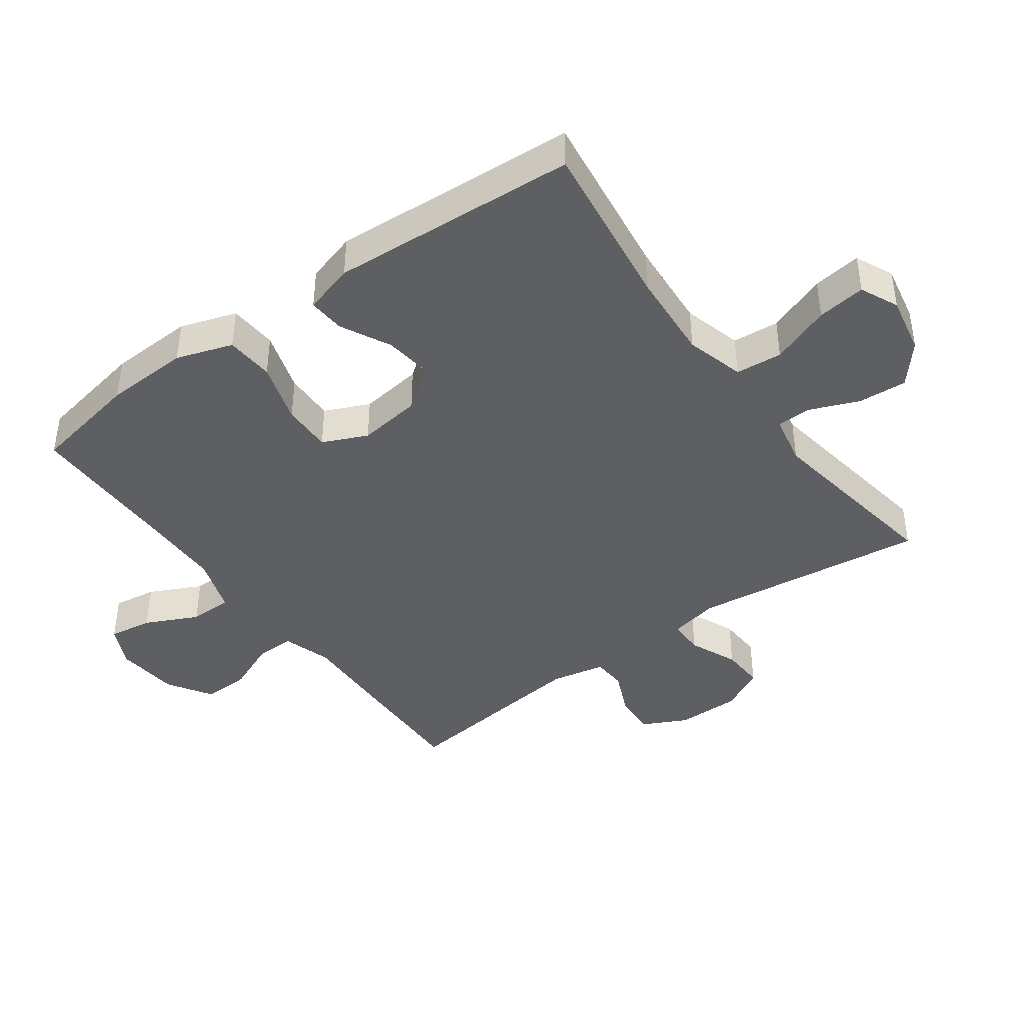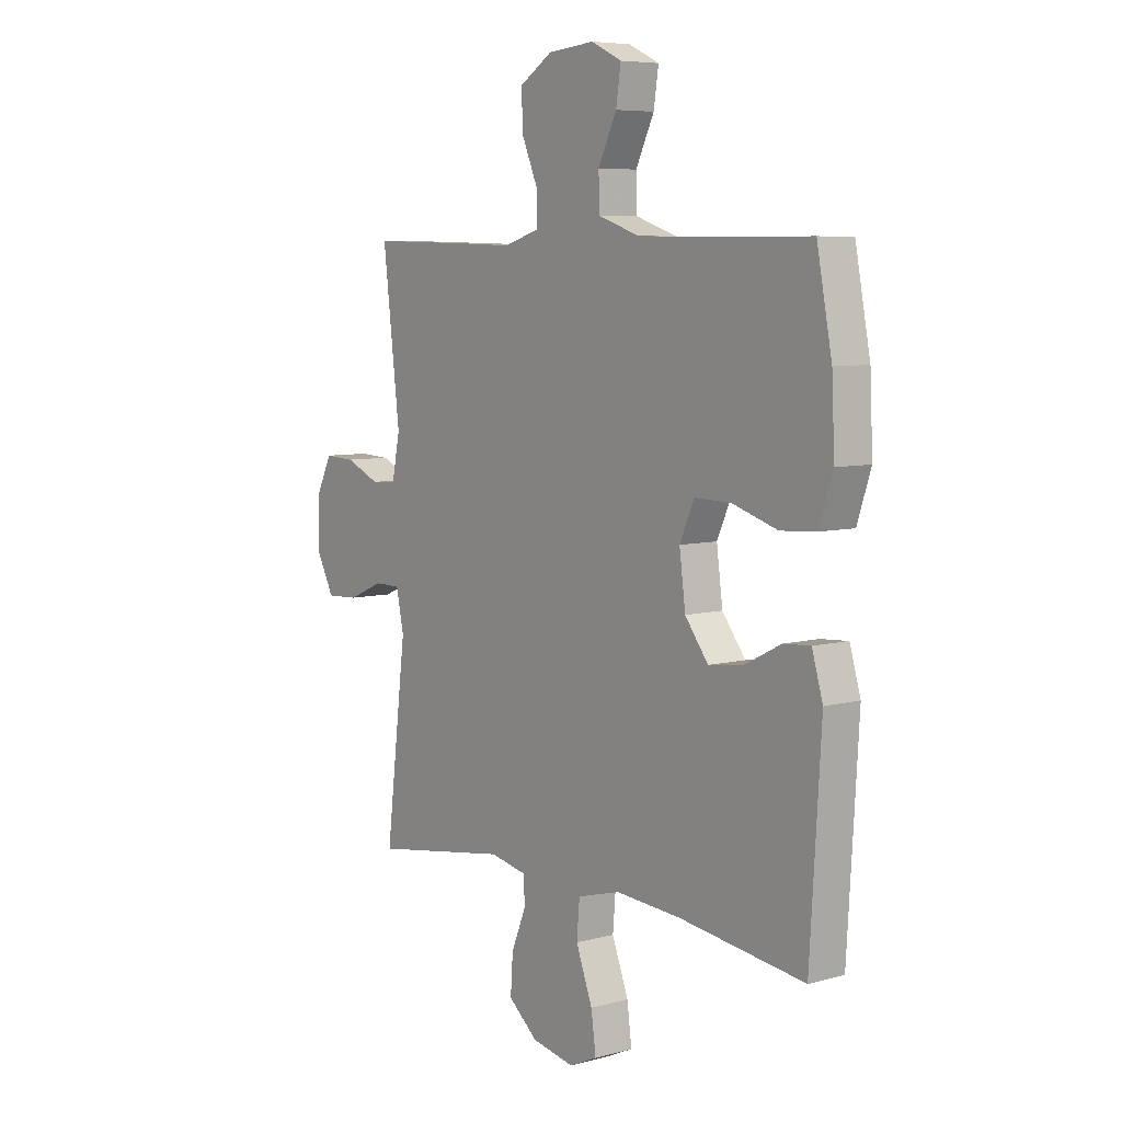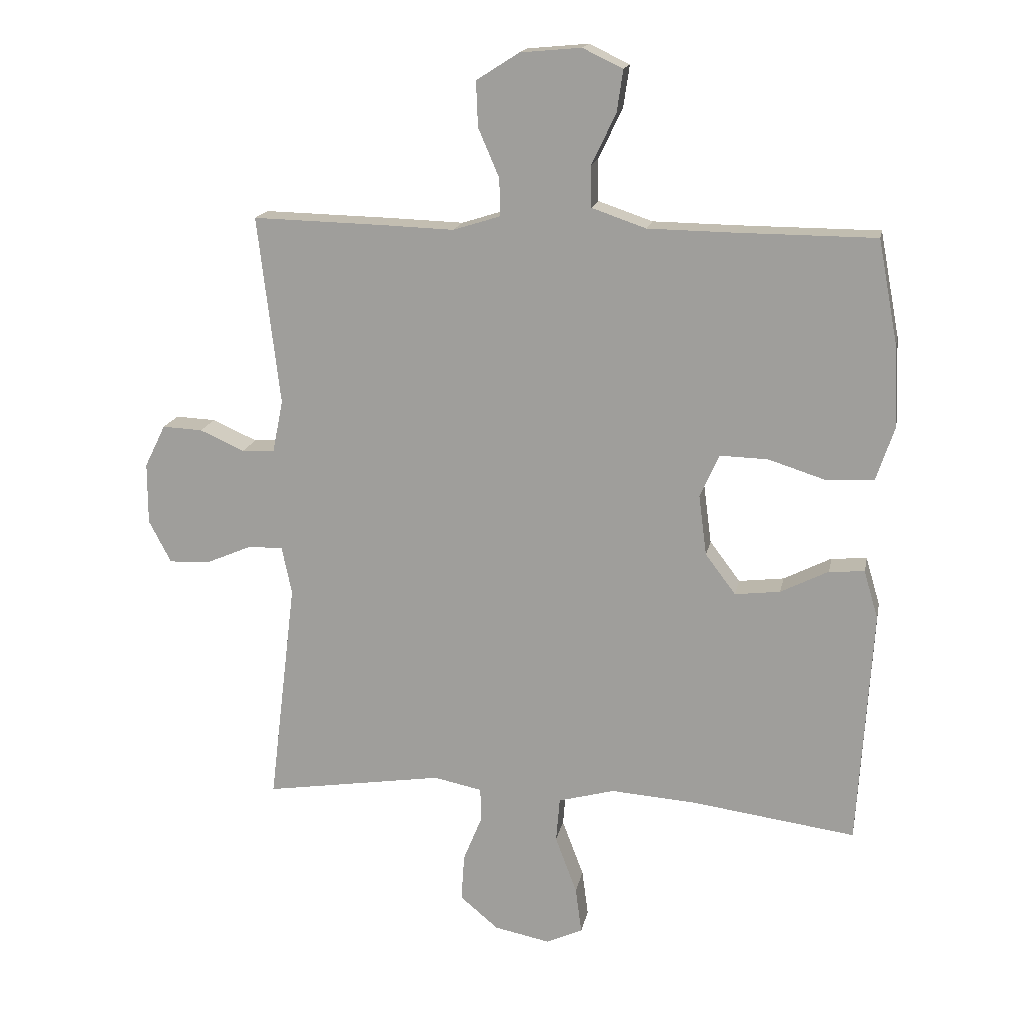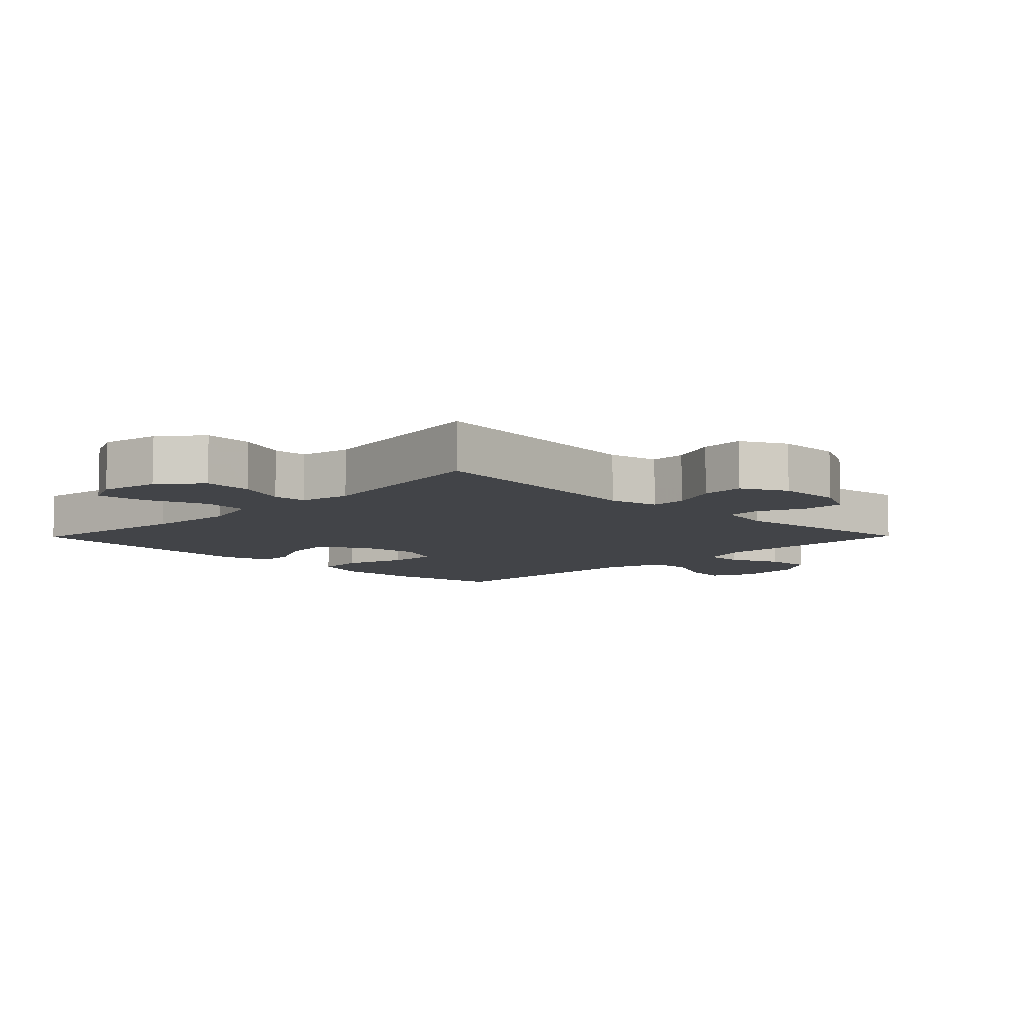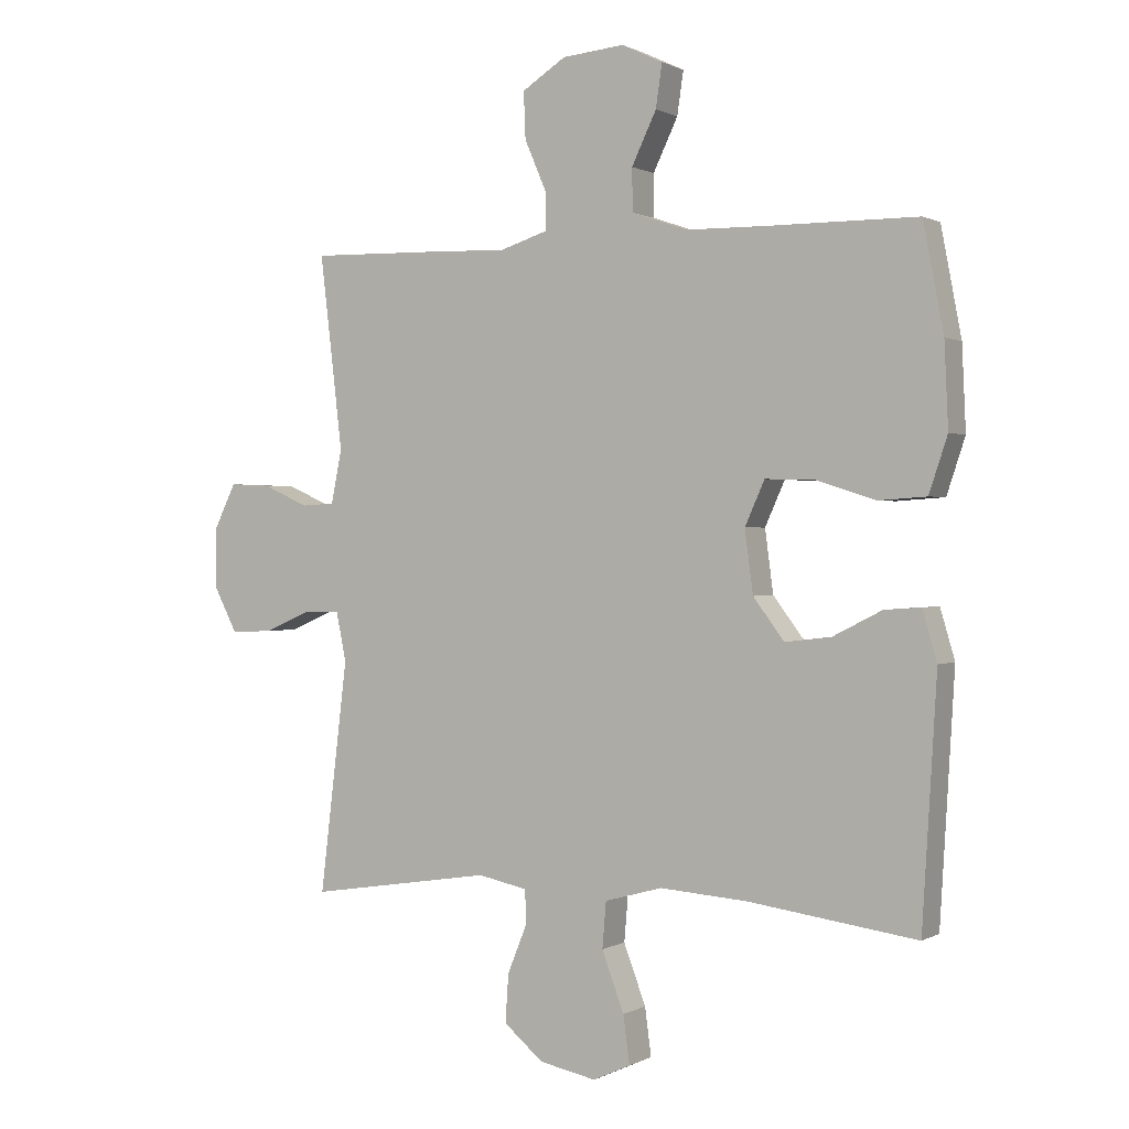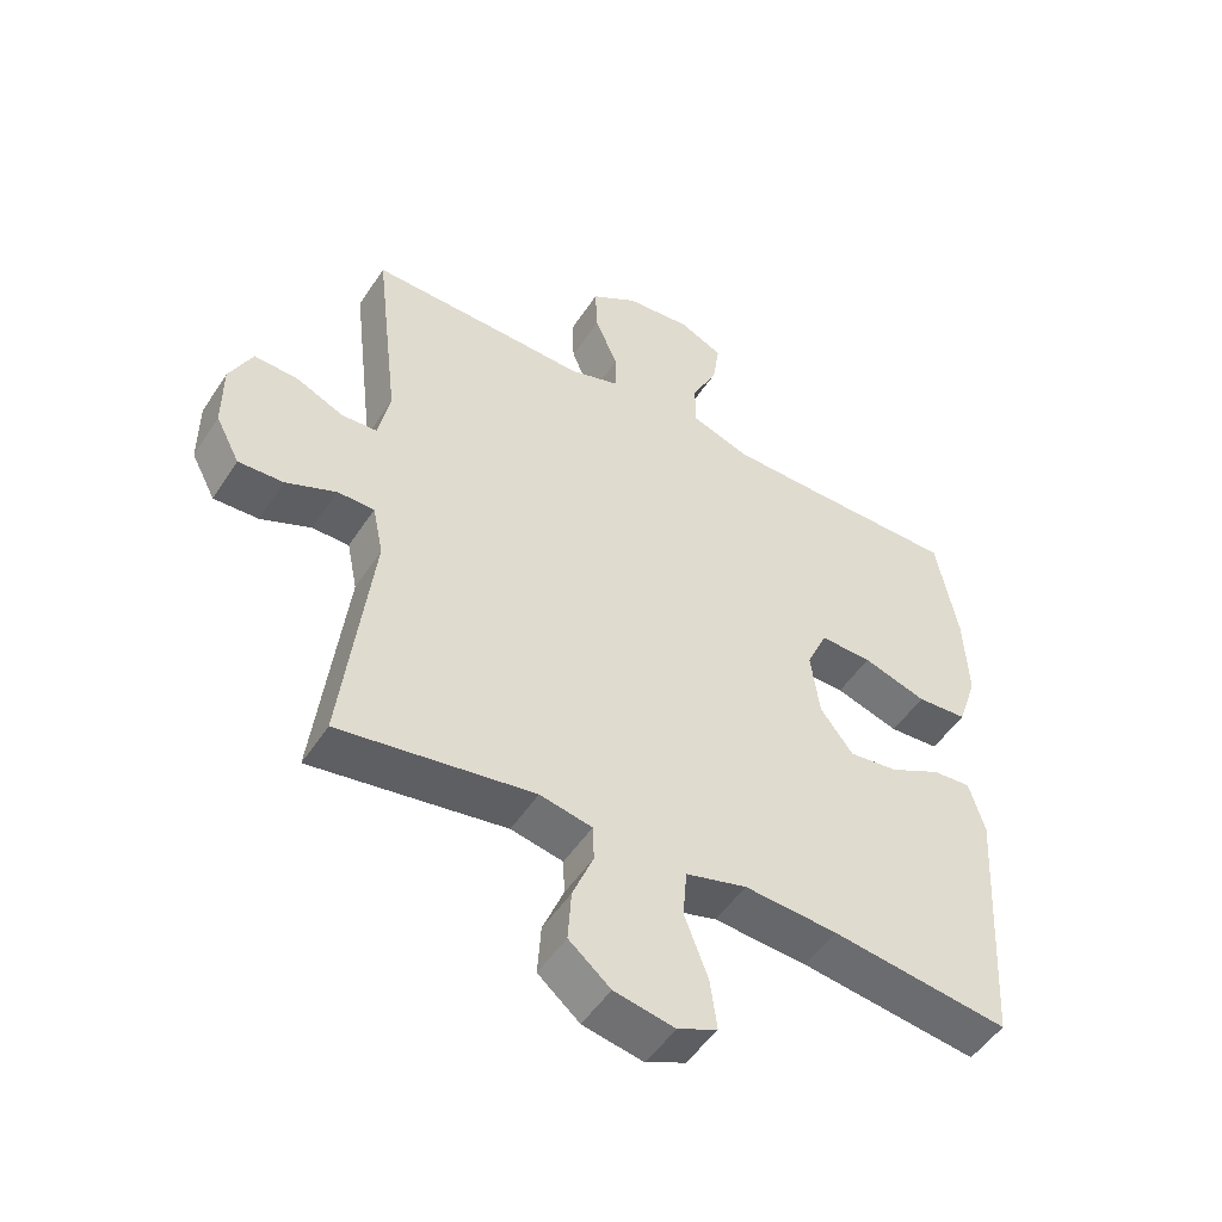
<metadata>
{"format":"obj","ext":"obj","renderer":"f3d","projection":"perspective","resolution":1024,"background":"white","views":[{"elev":-41.7,"azim":126.0,"up":"+Y"},{"elev":6.8,"azim":51.9,"up":"+Z"},{"elev":16.6,"azim":11.0,"up":"+Z"},{"elev":-8.0,"azim":-134.5,"up":"+Y"},{"elev":0.6,"azim":29.0,"up":"+Z"},{"elev":-50.4,"azim":-32.0,"up":"+Z"}]}
</metadata>
<code>
v 0.5 0.07 0.5
v 0.532 0.07 0.332
v 0.538 0.07 0.201
v 0.509 0.07 0.114
v 0.434 0.07 0.109
v 0.339 0.07 0.139
v 0.262 0.07 0.141
v 0.231 0.07 0.072
v 0.244 0.07 -0.026
v 0.293 0.07 -0.091
v 0.366 0.07 -0.082
v 0.443 0.07 -0.043
v 0.5 0.07 -0.039
v 0.523 0.07 -0.117
v 0.5 0.07 -0.5
v 0.236 0.07 -0.464
v 0.097 0.07 -0.454
v 0.006 0.07 -0.479
v 0 0.07 -0.551
v 0.035 0.07 -0.644
v 0.045 0.07 -0.719
v -0.014 0.07 -0.746
v -0.104 0.07 -0.728
v -0.166 0.07 -0.676
v -0.161 0.07 -0.6
v -0.13 0.07 -0.524
v -0.132 0.07 -0.471
v -0.21 0.07 -0.455
v -0.5 0.07 -0.5
v -0.456 0.07 -0.136
v -0.472 0.07 -0.059
v -0.527 0.07 -0.059
v -0.602 0.07 -0.091
v -0.669 0.07 -0.094
v -0.705 0.07 -0.025
v -0.705 0.07 0.074
v -0.671 0.07 0.143
v -0.606 0.07 0.14
v -0.534 0.07 0.108
v -0.481 0.07 0.111
v -0.464 0.07 0.195
v -0.5 0.07 0.5
v -0.291 0.07 0.495
v -0.172 0.07 0.491
v -0.096 0.07 0.515
v -0.097 0.07 0.575
v -0.131 0.07 0.654
v -0.134 0.07 0.727
v -0.065 0.07 0.771
v 0.033 0.07 0.78
v 0.098 0.07 0.749
v 0.088 0.07 0.681
v 0.049 0.07 0.6
v 0.05 0.07 0.533
v 0.138 0.07 0.503
v 0.276 0.07 0.501
v 0.5 0 0.5
v 0.532 0 0.332
v 0.538 0 0.201
v 0.509 0 0.114
v 0.434 0 0.109
v 0.339 0 0.139
v 0.262 0 0.141
v 0.231 0 0.072
v 0.244 0 -0.026
v 0.293 0 -0.091
v 0.366 0 -0.082
v 0.443 0 -0.043
v 0.5 0 -0.039
v 0.523 0 -0.117
v 0.5 0 -0.5
v 0.236 0 -0.464
v 0.097 0 -0.454
v 0.006 0 -0.479
v 0 0 -0.551
v 0.035 0 -0.644
v 0.045 0 -0.719
v -0.014 0 -0.746
v -0.104 0 -0.728
v -0.166 0 -0.676
v -0.161 0 -0.6
v -0.13 0 -0.524
v -0.132 0 -0.471
v -0.21 0 -0.455
v -0.5 0 -0.5
v -0.456 0 -0.136
v -0.472 0 -0.059
v -0.527 0 -0.059
v -0.602 0 -0.091
v -0.669 0 -0.094
v -0.705 0 -0.025
v -0.705 0 0.074
v -0.671 0 0.143
v -0.606 0 0.14
v -0.534 0 0.108
v -0.481 0 0.111
v -0.464 0 0.195
v -0.5 0 0.5
v -0.291 0 0.495
v -0.172 0 0.491
v -0.096 0 0.515
v -0.097 0 0.575
v -0.131 0 0.654
v -0.134 0 0.727
v -0.065 0 0.771
v 0.033 0 0.78
v 0.098 0 0.749
v 0.088 0 0.681
v 0.049 0 0.6
v 0.05 0 0.533
v 0.138 0 0.503
v 0.276 0 0.501
f 51 52 53
f 50 51 53
f 49 50 53
f 48 49 53
f 47 48 53
f 46 47 53
f 45 46 53 54
f 44 45 54 55
f 41 42 43 44
f 44 55 56
f 41 44 56
f 40 41 56
f 37 38 39
f 36 37 39
f 35 36 39
f 34 35 39
f 33 34 39
f 32 33 39
f 31 32 39 40
f 28 29 30
f 31 40 56
f 30 31 56
f 28 30 56
f 27 28 56
f 24 25 26
f 23 24 26
f 22 23 26
f 21 22 26
f 20 21 26
f 19 20 26
f 18 19 26 27
f 14 15 16
f 13 14 16
f 12 13 16
f 11 12 16
f 10 11 16 17
f 17 18 27
f 10 17 27
f 9 10 27
f 4 5 6
f 3 4 6
f 2 3 6
f 1 2 6
f 56 1 6
f 56 6 7
f 27 56 7 8
f 8 9 27
f 109 108 107
f 109 107 106
f 109 106 105
f 109 105 104
f 109 104 103
f 109 103 102
f 110 109 102 101
f 111 110 101 100
f 100 99 98 97
f 112 111 100
f 112 100 97
f 112 97 96
f 95 94 93
f 95 93 92
f 95 92 91
f 95 91 90
f 95 90 89
f 95 89 88
f 96 95 88 87
f 86 85 84
f 112 96 87
f 112 87 86
f 112 86 84
f 112 84 83
f 82 81 80
f 82 80 79
f 82 79 78
f 82 78 77
f 82 77 76
f 82 76 75
f 83 82 75 74
f 72 71 70
f 72 70 69
f 72 69 68
f 72 68 67
f 73 72 67 66
f 83 74 73
f 83 73 66
f 83 66 65
f 62 61 60
f 62 60 59
f 62 59 58
f 62 58 57
f 62 57 112
f 63 62 112
f 64 63 112 83
f 83 65 64
f 1 57 58 2
f 2 58 59 3
f 3 59 60 4
f 4 60 61 5
f 5 61 62 6
f 6 62 63 7
f 7 63 64 8
f 8 64 65 9
f 9 65 66 10
f 10 66 67 11
f 11 67 68 12
f 12 68 69 13
f 13 69 70 14
f 14 70 71 15
f 15 71 72 16
f 16 72 73 17
f 17 73 74 18
f 18 74 75 19
f 19 75 76 20
f 20 76 77 21
f 21 77 78 22
f 22 78 79 23
f 23 79 80 24
f 24 80 81 25
f 25 81 82 26
f 26 82 83 27
f 27 83 84 28
f 28 84 85 29
f 29 85 86 30
f 30 86 87 31
f 31 87 88 32
f 32 88 89 33
f 33 89 90 34
f 34 90 91 35
f 35 91 92 36
f 36 92 93 37
f 37 93 94 38
f 38 94 95 39
f 39 95 96 40
f 40 96 97 41
f 41 97 98 42
f 42 98 99 43
f 43 99 100 44
f 44 100 101 45
f 45 101 102 46
f 46 102 103 47
f 47 103 104 48
f 48 104 105 49
f 49 105 106 50
f 50 106 107 51
f 51 107 108 52
f 52 108 109 53
f 53 109 110 54
f 54 110 111 55
f 55 111 112 56
f 56 112 57 1

</code>
